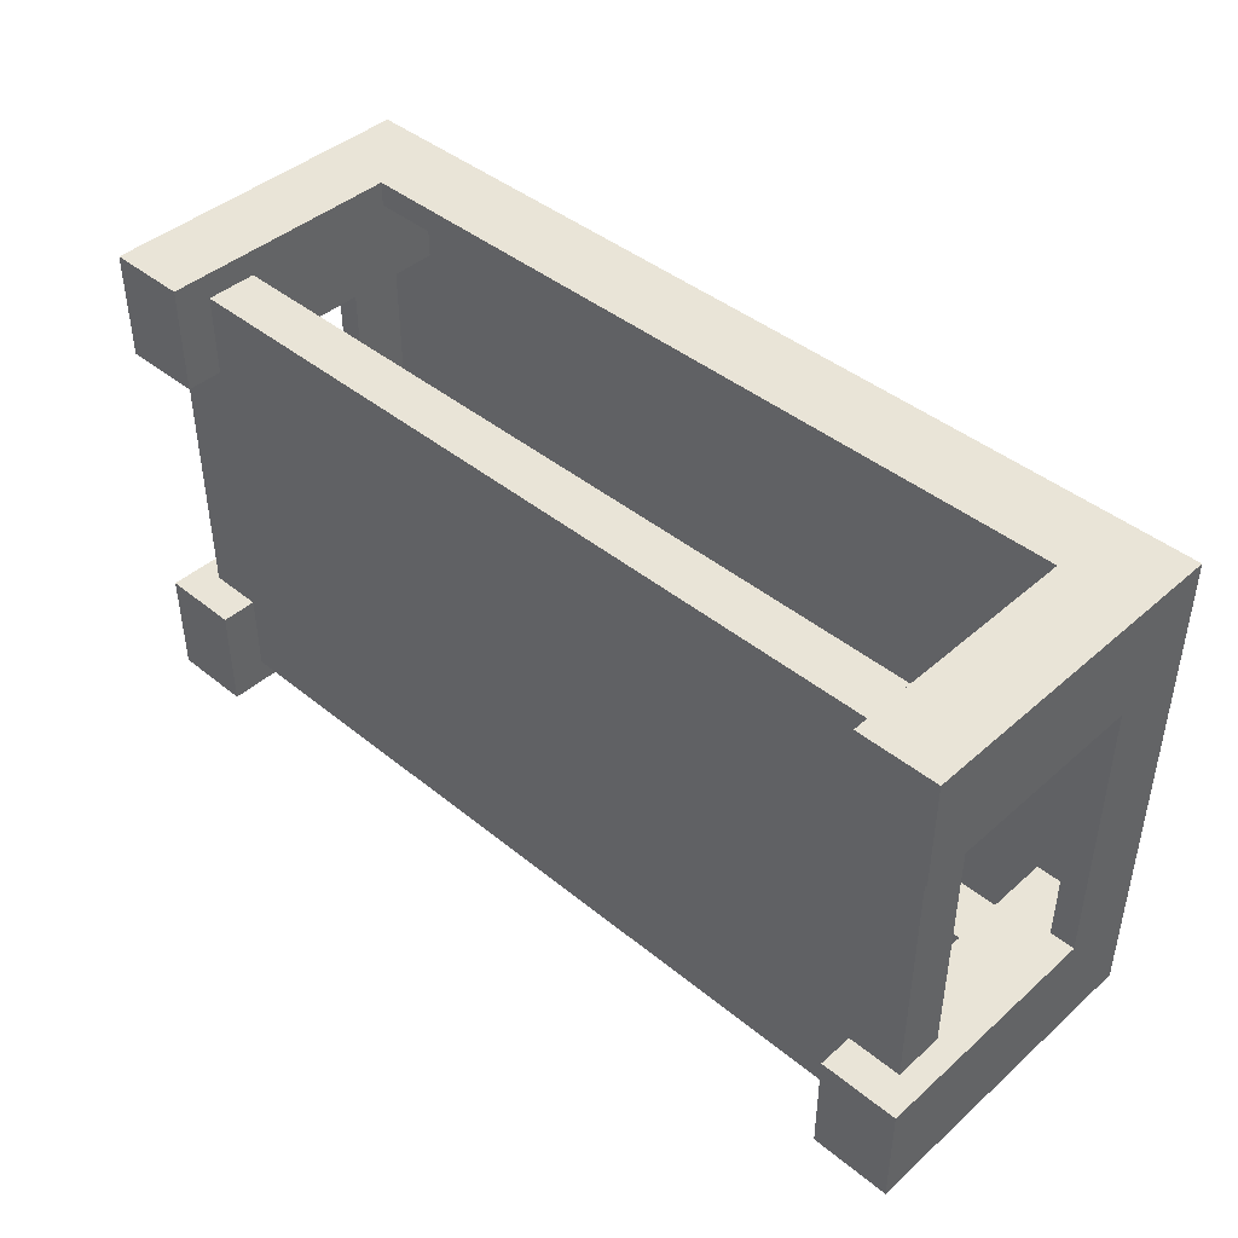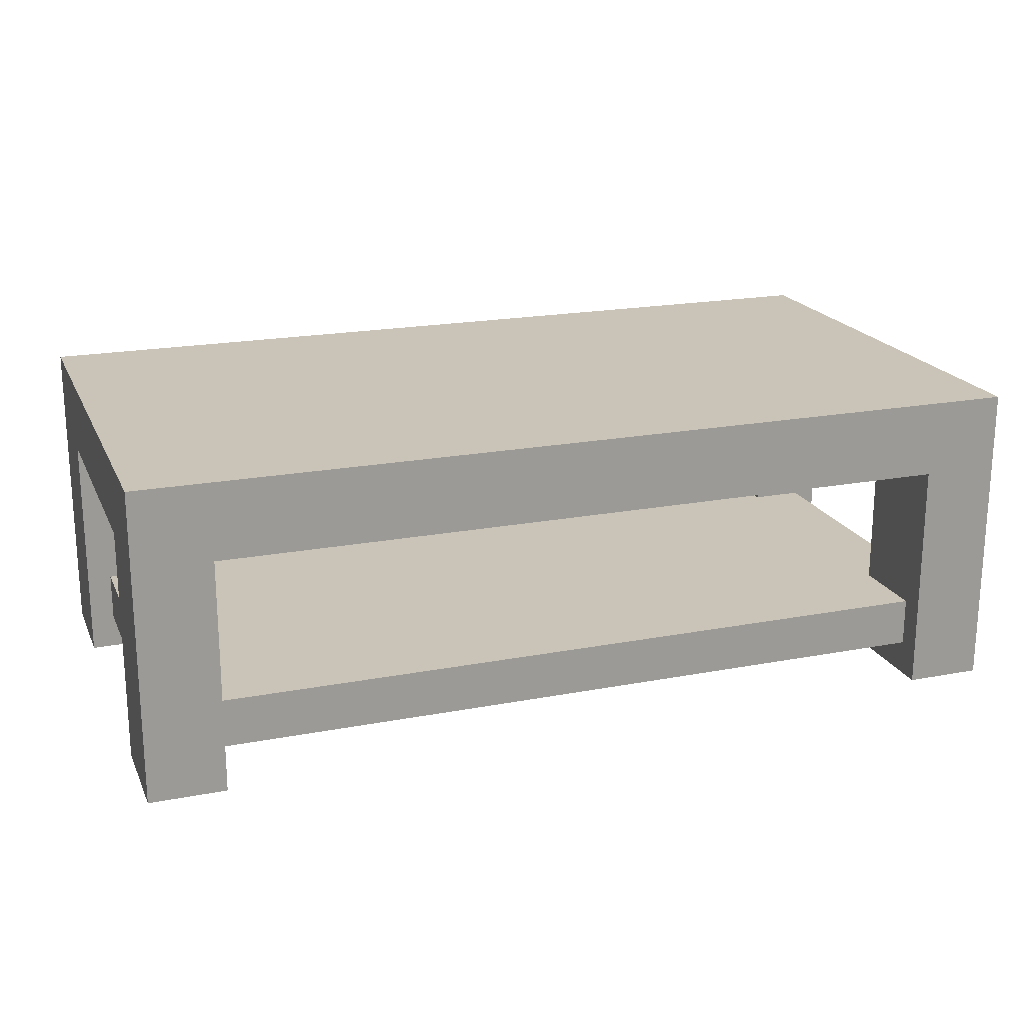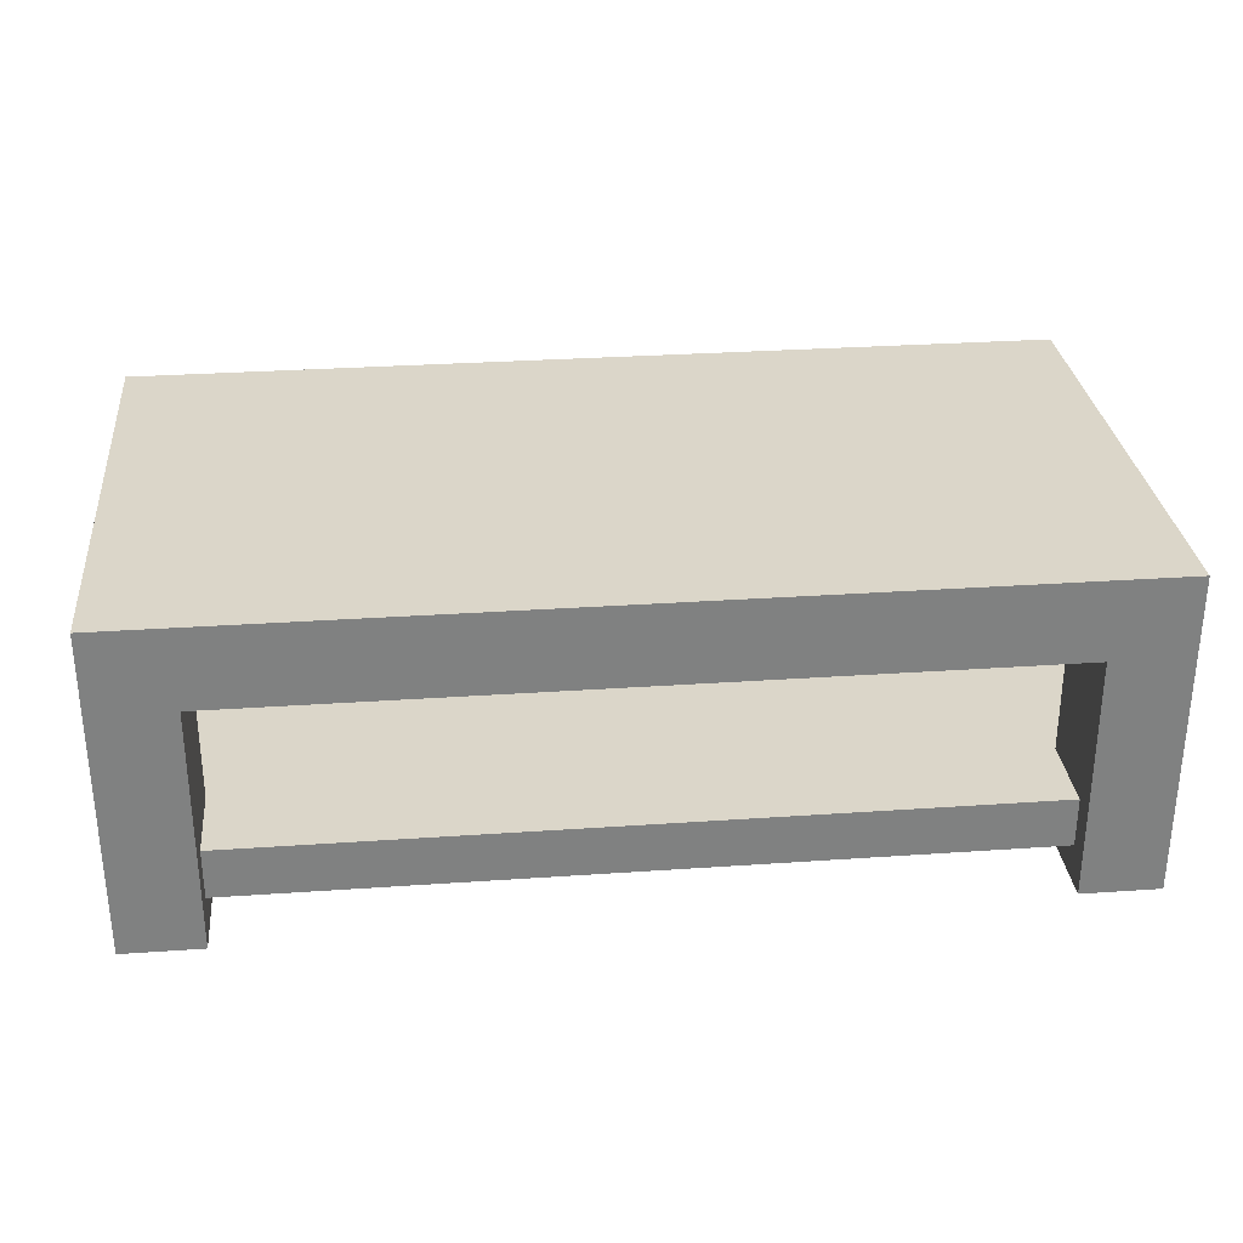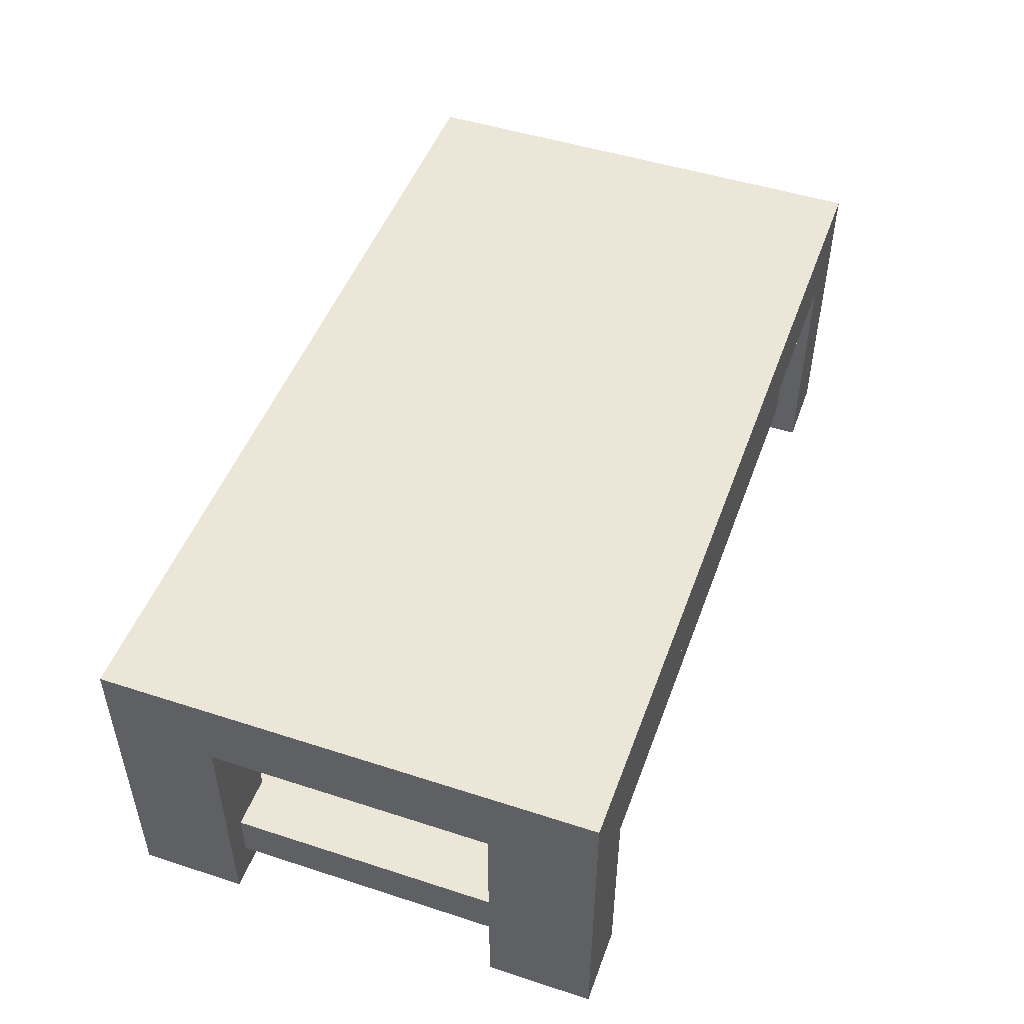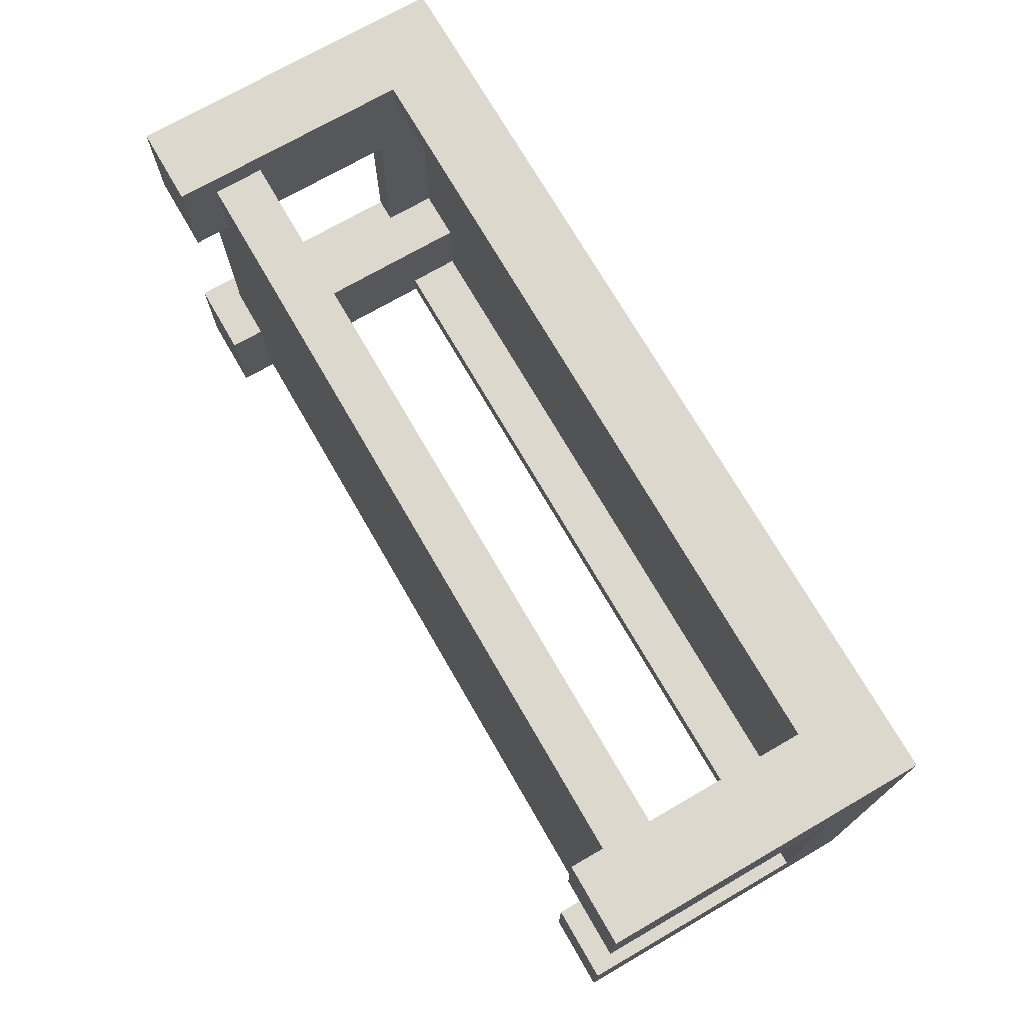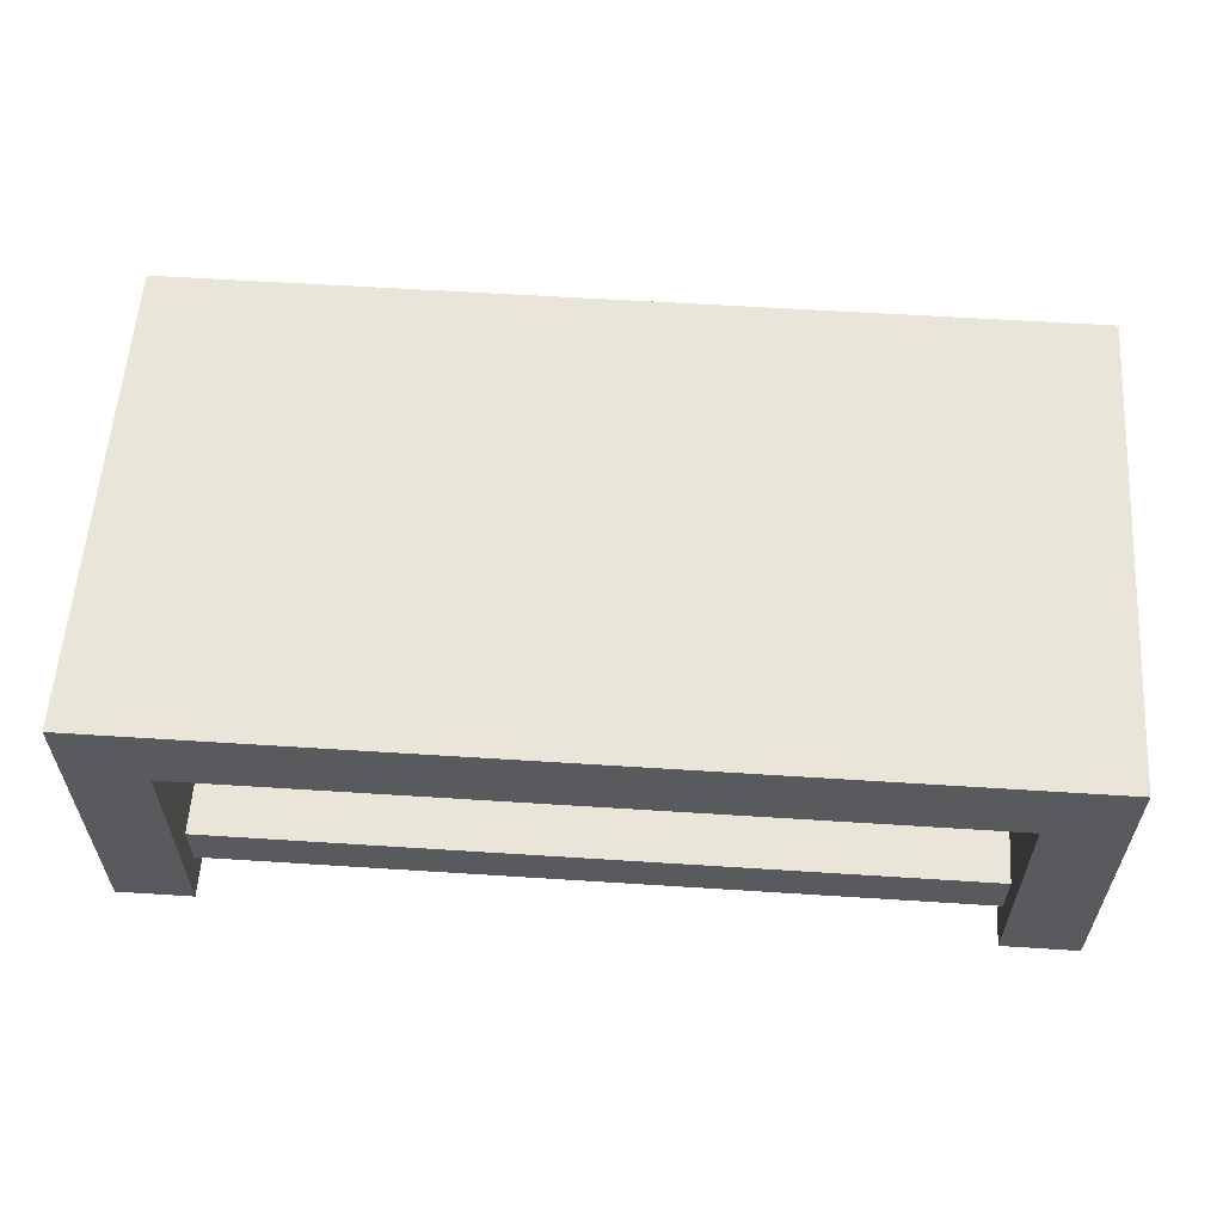
<metadata>
{"format":"obj","ext":"obj","renderer":"f3d","projection":"perspective","resolution":1024,"background":"white","views":[{"elev":43.0,"azim":43.9,"up":"+Z"},{"elev":19.9,"azim":160.6,"up":"+Y"},{"elev":30.1,"azim":174.2,"up":"+Y"},{"elev":48.8,"azim":109.8,"up":"+Y"},{"elev":72.6,"azim":60.0,"up":"+Z"},{"elev":58.3,"azim":-176.2,"up":"+Y"}]}
</metadata>
<code>
v -0.3498 -0.07389 -0.1296
v -0.3498 -0.1192 -0.2041
v -0.3498 -0.1192 -0.1296
v -0.3498 -0.07389 -0.2041
v -0.3498 -0.1516 -0.2268
v 0.3498 -0.1192 -0.1296
v -0.3984 -0.1192 -0.1296
v -0.3498 0.1172 -0.1296
v 0.3498 -0.07389 -0.2041
v -0.3498 0.06864 -0.2268
v -0.3498 -0.1516 -0.1296
v 0.3498 -0.1192 -0.2041
v 0.3984 -0.1192 0.1296
v -0.3984 -0.07389 -0.1296
v -0.4211 -0.1516 -0.1296
v -0.3498 0.06864 -0.2041
v 0.3498 -0.07389 -0.1296
v -0.4211 0.1399 -0.2268
v 0.3498 -0.1516 -0.1296
v 0.3984 -0.1192 -0.1296
v -0.3984 -0.07389 0.1296
v 0.3498 -0.1192 0.1296
v -0.3498 0.1172 -0.2041
v -0.3984 0.1172 -0.1296
v 0.3498 0.06864 -0.2268
v -0.4211 -0.1516 -0.2268
v -0.3498 0.1399 -0.2268
v 0.3498 -0.1516 -0.2268
v 0.3984 -0.07389 -0.1296
v -0.3984 0.06864 -0.1296
v -0.3984 -0.1192 0.1296
v -0.3498 -0.1192 0.1296
v 0.3498 -0.07389 0.1296
v 0.3498 -0.1516 0.1296
v 0.3498 0.1172 -0.2041
v 0.3498 0.1172 -0.1296
v 0.3498 0.06864 -0.2041
v -0.3498 0.1399 -0.1296
v 0.4211 -0.1516 -0.1296
v 0.4211 -0.1516 -0.2268
v 0.4211 0.06864 -0.1296
v 0.3984 -0.07389 0.1296
v -0.4211 0.06864 -0.1296
v -0.4211 0.06864 0.1296
v 0.3498 -0.1192 0.2041
v 0.4211 -0.1516 0.1296
v 0.3498 -0.1516 0.2268
v -0.3984 0.1172 0.1296
v 0.3984 0.1172 -0.1296
v -0.3498 -0.07389 0.1296
v 0.3984 0.06864 -0.1296
v 0.3498 0.1399 -0.2268
v -0.4211 0.1399 -0.1296
v 0.3498 0.1399 -0.1296
v -0.3498 -0.1516 0.1296
v -0.3984 0.06864 0.1296
v -0.4211 -0.1516 0.1296
v -0.3498 -0.1192 0.2041
v 0.3984 0.06864 0.1296
v 0.3498 -0.07389 0.2041
v 0.4211 0.1399 -0.1296
v 0.4211 0.1399 -0.2268
v -0.4211 -0.1516 0.2268
v -0.3498 -0.07389 0.2041
v 0.3498 0.06864 0.2268
v 0.3498 0.1172 0.1296
v 0.4211 -0.1516 0.2268
v -0.3498 0.1172 0.1296
v 0.4211 0.1399 0.1296
v 0.4211 0.06864 0.1296
v -0.4211 0.1399 0.1296
v -0.3498 -0.1516 0.2268
v -0.4211 0.1399 0.2268
v -0.3498 0.06864 0.2268
v 0.3498 0.1399 0.2268
v 0.3984 0.1172 0.1296
v 0.3498 0.06864 0.2041
v 0.4211 0.1399 0.2268
v -0.3498 0.06864 0.2041
v 0.3498 0.1399 0.1296
v -0.3498 0.1399 0.1296
v -0.3498 0.1399 0.2268
v 0.3498 0.1172 0.2041
v -0.3498 0.1172 0.2041
g mesh1_mesh1-geometry
f 1 2 3
f 2 1 4
f 5 3 2
f 2 3 5
f 2 6 3
f 7 1 3
f 8 4 1
f 1 4 8
f 1 9 4
f 10 2 4
f 4 2 10
f 9 2 4
f 3 5 11
f 11 5 3
f 5 2 10
f 10 2 5
f 6 2 12
f 6 13 3
f 1 7 14
f 3 15 7
f 7 15 3
f 13 7 3
f 4 8 16
f 16 8 4
f 14 8 1
f 1 8 14
f 9 1 17
f 10 4 16
f 16 4 10
f 2 9 12
f 5 15 11
f 11 15 5
f 15 3 11
f 11 3 15
f 10 18 5
f 5 18 10
f 9 6 12
f 6 19 12
f 12 19 6
f 13 6 20
f 7 15 14
f 14 15 7
f 7 21 14
f 21 1 14
f 22 7 13
f 16 8 23
f 23 8 16
f 8 14 24
f 24 14 8
f 1 21 17
f 6 9 17
f 9 25 17
f 17 25 9
f 16 25 10
f 10 25 16
f 12 25 9
f 9 25 12
f 15 5 26
f 26 5 15
f 18 10 27
f 27 10 18
f 5 18 26
f 26 18 5
f 20 19 6
f 6 19 20
f 28 12 19
f 19 12 28
f 6 29 20
f 29 13 20
f 14 15 30
f 30 15 14
f 21 7 31
f 32 7 22
f 13 33 22
f 34 13 22
f 22 13 34
f 8 35 23
f 23 35 8
f 35 16 23
f 23 16 35
f 24 14 30
f 30 14 24
f 24 36 8
f 8 36 24
f 21 29 17
f 29 6 17
f 17 25 37
f 37 25 17
f 25 16 37
f 37 16 25
f 25 27 10
f 10 27 25
f 12 28 25
f 25 28 12
f 18 15 26
f 26 15 18
f 38 18 27
f 27 18 38
f 20 39 19
f 19 39 20
f 19 40 28
f 28 40 19
f 29 41 20
f 20 41 29
f 13 29 42
f 30 15 43
f 43 15 30
f 7 32 31
f 21 44 31
f 31 44 21
f 32 21 31
f 45 32 22
f 33 13 42
f 33 45 22
f 46 13 34
f 34 13 46
f 22 47 34
f 34 47 22
f 35 8 36
f 36 8 35
f 16 35 37
f 37 35 16
f 30 48 24
f 24 48 30
f 24 49 36
f 36 49 24
f 50 29 21
f 51 29 17
f 17 29 51
f 17 37 36
f 36 37 17
f 27 25 52
f 52 25 27
f 28 52 25
f 25 52 28
f 15 18 43
f 43 18 15
f 18 38 53
f 53 38 18
f 27 54 38
f 38 54 27
f 39 20 41
f 41 20 39
f 40 19 39
f 39 19 40
f 40 52 28
f 28 52 40
f 41 29 51
f 51 29 41
f 29 33 42
f 13 46 42
f 42 46 13
f 44 30 43
f 43 30 44
f 31 55 32
f 32 55 31
f 21 56 44
f 44 56 21
f 57 31 44
f 44 31 57
f 21 32 50
f 32 45 58
f 47 22 45
f 45 22 47
f 42 59 33
f 33 59 42
f 45 33 60
f 47 46 34
f 34 46 47
f 36 37 35
f 35 37 36
f 48 30 56
f 56 30 48
f 48 49 24
f 24 49 48
f 49 17 36
f 36 17 49
f 33 29 50
f 50 48 21
f 21 48 50
f 51 17 49
f 49 17 51
f 54 27 52
f 52 27 54
f 43 18 53
f 53 18 43
f 61 53 38
f 38 53 61
f 61 38 54
f 54 38 61
f 41 40 39
f 39 40 41
f 52 40 62
f 62 40 52
f 59 41 51
f 51 41 59
f 46 59 42
f 42 59 46
f 30 44 56
f 56 44 30
f 53 44 43
f 43 44 53
f 55 31 57
f 57 31 55
f 32 55 58
f 58 55 32
f 21 48 56
f 56 48 21
f 44 63 57
f 57 63 44
f 32 64 50
f 45 64 58
f 64 32 58
f 47 45 65
f 65 45 47
f 33 59 66
f 66 59 33
f 66 60 33
f 33 60 66
f 33 64 60
f 65 45 60
f 60 45 65
f 64 45 60
f 46 47 67
f 67 47 46
f 68 49 48
f 48 49 68
f 64 33 50
f 48 50 68
f 68 50 48
f 49 59 51
f 51 59 49
f 52 61 54
f 54 61 52
f 69 53 61
f 61 53 69
f 40 41 62
f 62 41 40
f 61 52 62
f 62 52 61
f 41 59 70
f 70 59 41
f 59 46 70
f 70 46 59
f 44 53 71
f 71 53 44
f 63 55 57
f 57 55 63
f 72 58 55
f 55 58 72
f 63 44 73
f 73 44 63
f 64 74 50
f 50 74 64
f 58 74 64
f 64 74 58
f 75 47 65
f 65 47 75
f 66 59 76
f 76 59 66
f 60 66 77
f 77 66 60
f 65 60 77
f 77 60 65
f 47 78 67
f 67 78 47
f 78 46 67
f 67 46 78
f 66 49 68
f 68 49 66
f 50 79 68
f 68 79 50
f 59 49 76
f 76 49 59
f 80 53 69
f 69 53 80
f 41 69 61
f 61 69 41
f 62 41 61
f 61 41 62
f 69 41 70
f 70 41 69
f 46 78 70
f 70 78 46
f 53 81 71
f 71 81 53
f 73 44 71
f 71 44 73
f 55 63 72
f 72 63 55
f 58 72 74
f 74 72 58
f 82 63 73
f 73 63 82
f 50 74 79
f 79 74 50
f 78 47 75
f 75 47 78
f 74 75 65
f 65 75 74
f 49 66 76
f 76 66 49
f 77 66 83
f 83 66 77
f 77 74 65
f 65 74 77
f 84 66 68
f 68 66 84
f 68 79 84
f 84 79 68
f 81 53 80
f 80 53 81
f 78 80 69
f 69 80 78
f 70 78 69
f 69 78 70
f 82 71 81
f 81 71 82
f 71 82 73
f 73 82 71
f 63 74 72
f 72 74 63
f 74 63 82
f 82 63 74
f 74 77 79
f 79 77 74
f 80 78 75
f 75 78 80
f 75 74 82
f 82 74 75
f 66 84 83
f 83 84 66
f 84 77 83
f 83 77 84
f 77 84 79
f 79 84 77
f 75 81 80
f 80 81 75
f 81 75 82
f 82 75 81
g mesh1_mesh1-geometry
f 3 2 1
f 4 1 2
f 3 6 2
f 3 1 7
f 4 9 1
f 4 2 9
f 12 2 6
f 3 13 6
f 14 7 1
f 3 7 13
f 17 1 9
f 12 9 2
f 12 6 9
f 20 6 13
f 14 21 7
f 14 1 21
f 13 7 22
f 17 21 1
f 17 9 6
f 20 29 6
f 20 13 29
f 31 7 21
f 22 7 32
f 22 33 13
f 17 29 21
f 17 6 29
f 42 29 13
f 31 32 7
f 31 21 32
f 22 32 45
f 42 13 33
f 22 45 33
f 21 29 50
f 42 33 29
f 50 32 21
f 58 45 32
f 60 33 45
f 50 29 33
f 50 64 32
f 58 64 45
f 58 32 64
f 60 64 33
f 60 45 64
f 50 33 64

</code>
